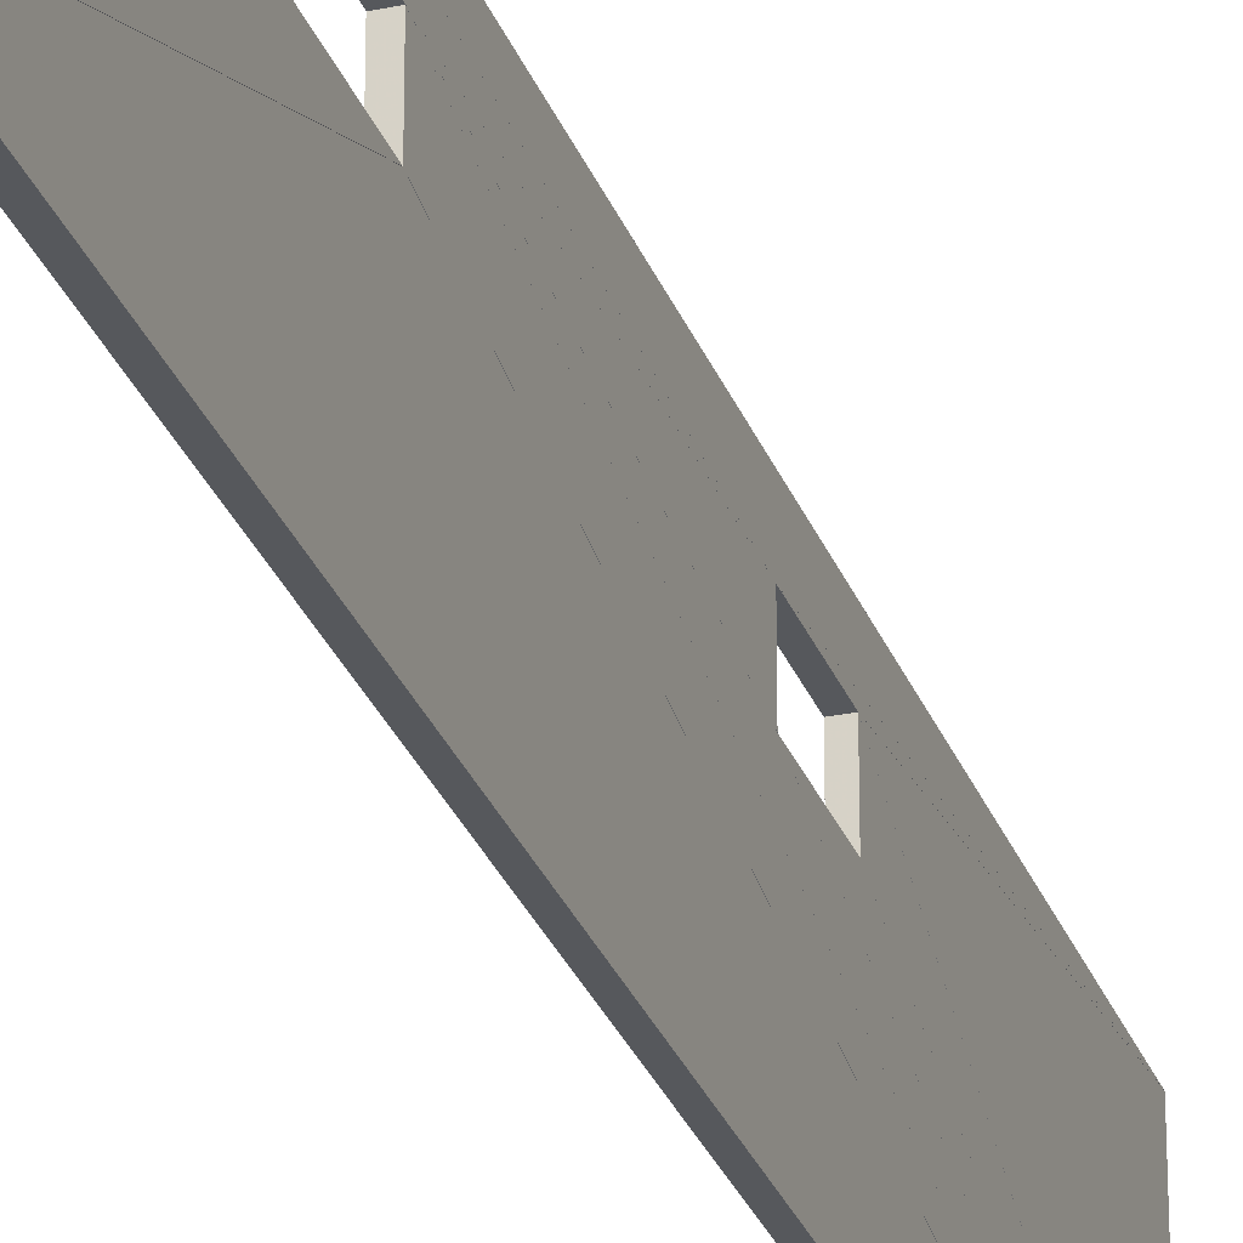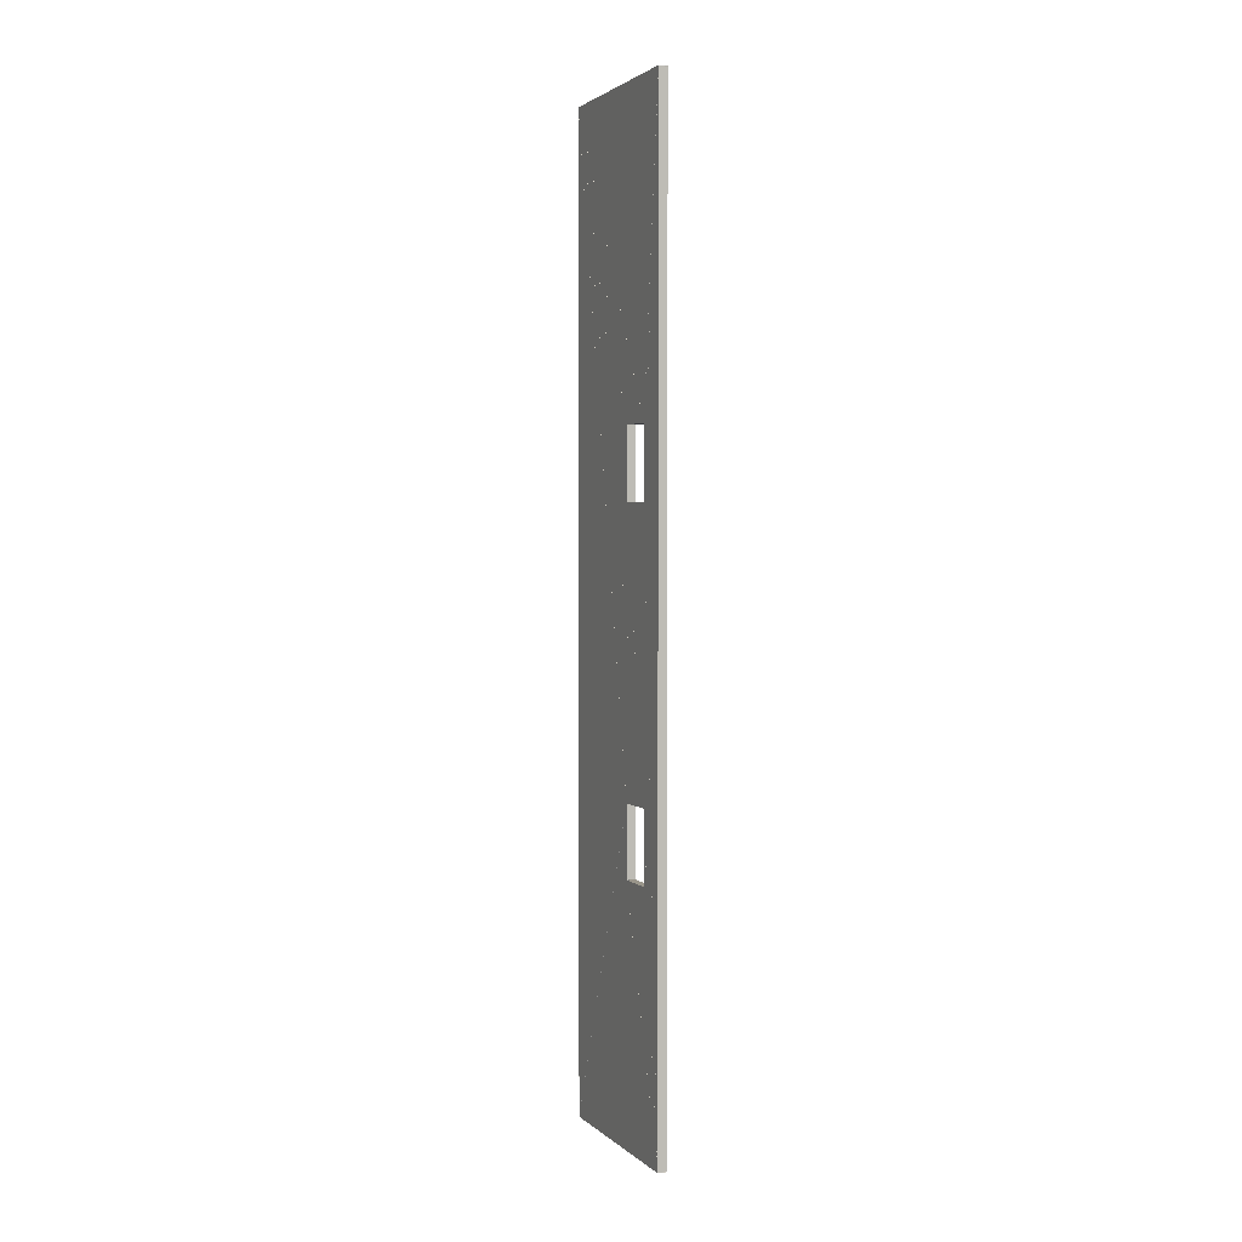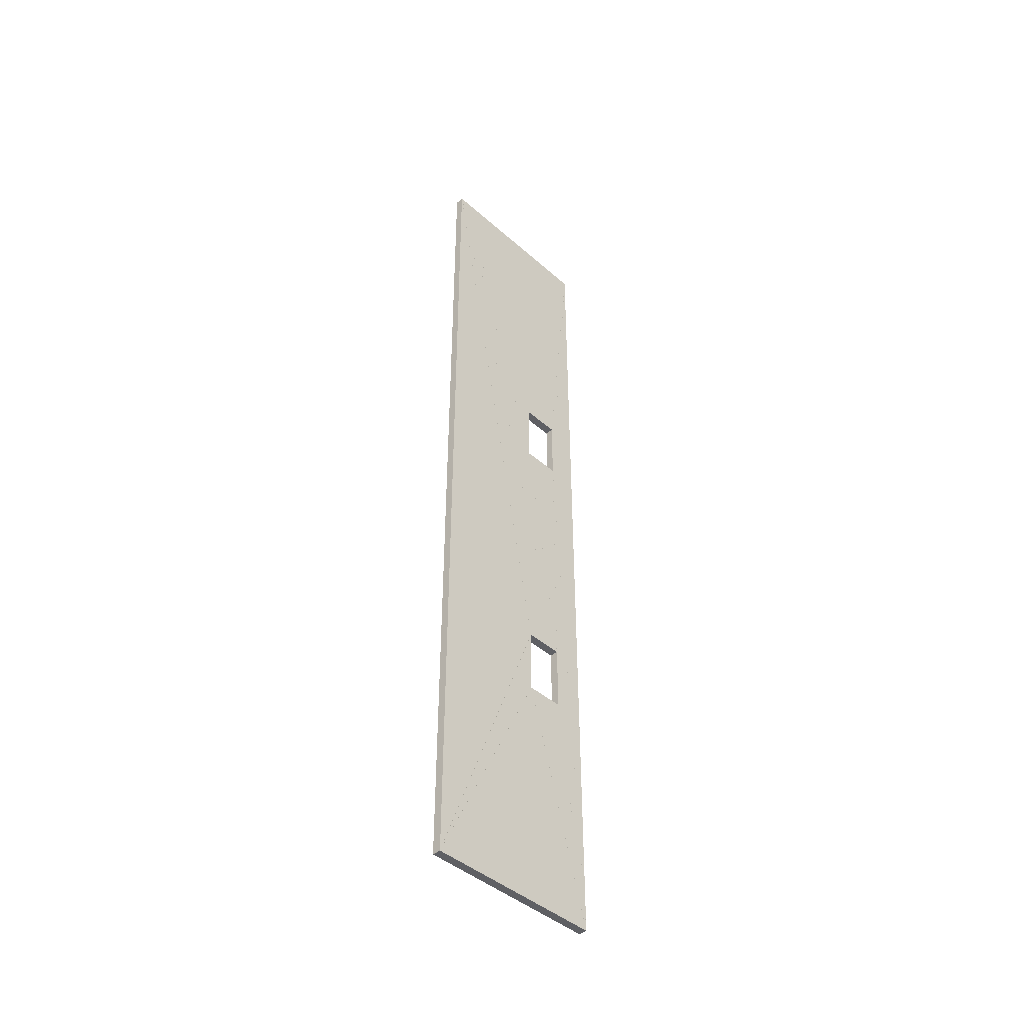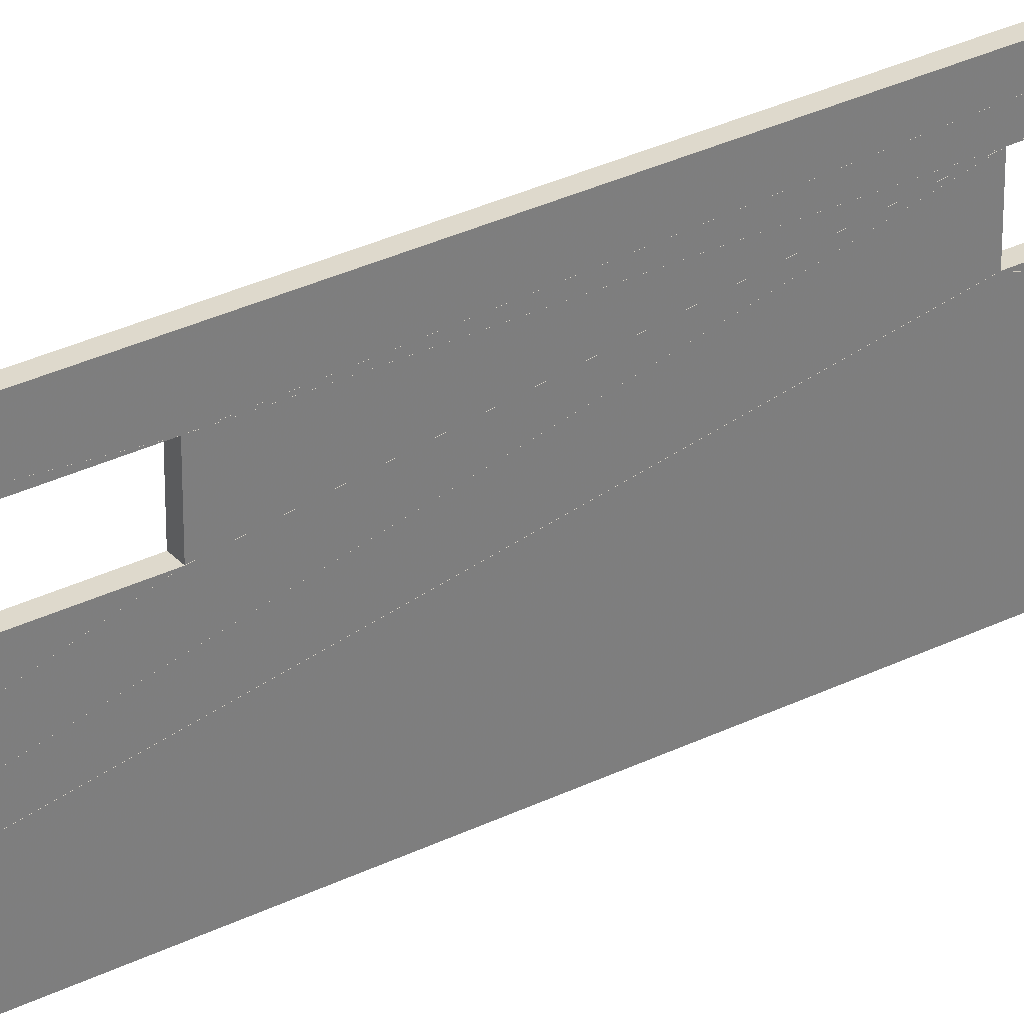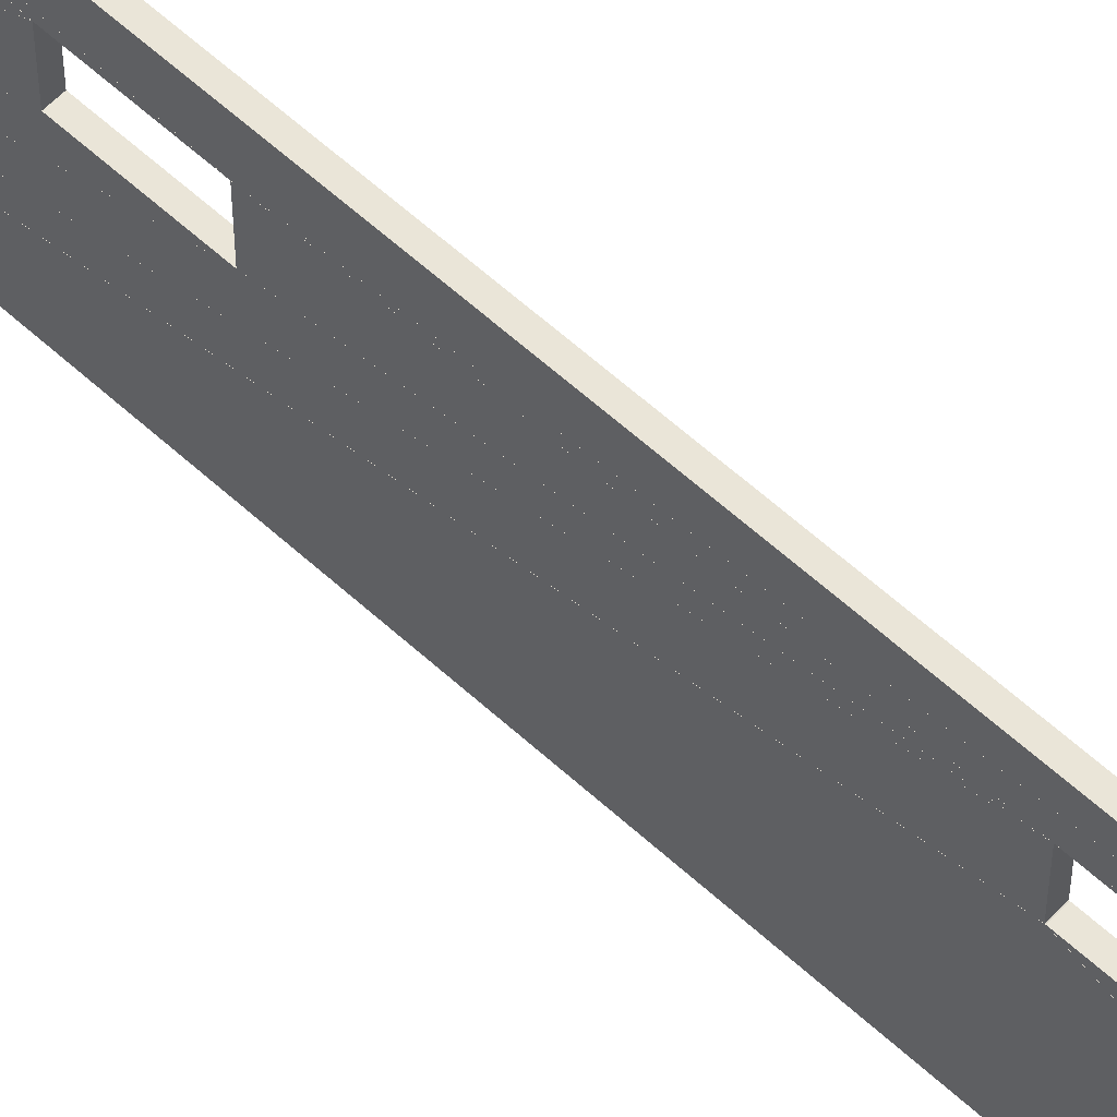
<metadata>
{"format":"obj","ext":"obj","renderer":"f3d","projection":"perspective","resolution":1024,"background":"white","views":[{"elev":-28.0,"azim":17.7,"up":"+Z"},{"elev":2.4,"azim":-22.2,"up":"+Y"},{"elev":-43.7,"azim":-135.9,"up":"+Y"},{"elev":32.1,"azim":-124.6,"up":"+Z"},{"elev":59.2,"azim":-46.6,"up":"+Z"}]}
</metadata>
<code>
o convex_0
v -2.57 6.416 1.999
v -2.57 6.416 1.5
v -2.57 10.23 0.001167
v -2.68 6.416 1.999
v -2.68 6.416 1.5
v -2.68 10.23 0.001167
f 2 3 1
f 5 4 6
f 1 2 4
f 2 5 4
f 2 3 5
f 3 6 5
f 3 1 6
f 1 4 6
o convex_1
v -2.57 -1.825 0.0005
v -2.57 10.22 0.0005
v -2.57 2.146 1.499
v -2.68 -1.825 0.0005
v -2.68 10.22 0.0005
v -2.68 2.146 1.499
f 8 9 7
f 11 10 12
f 7 8 10
f 8 11 10
f 8 9 11
f 9 12 11
f 9 7 12
f 7 10 12
o convex_2
v -2.57 2.148 1.999
v -2.57 2.148 1.5
v -2.57 10.22 0.001167
v -2.68 2.148 1.999
v -2.68 2.148 1.5
v -2.68 10.22 0.001167
f 14 15 13
f 17 16 18
f 13 14 16
f 14 17 16
f 14 15 17
f 15 18 17
f 15 13 18
f 13 16 18
o convex_3
v -2.57 10.23 0.001
v -2.57 6.416 1.5
v -2.57 5.547 1.5
v -2.68 10.23 0.001
v -2.68 6.416 1.5
v -2.68 5.547 1.5
f 20 21 19
f 23 22 24
f 19 20 22
f 20 23 22
f 20 21 23
f 21 24 23
f 21 19 24
f 19 22 24
o convex_4
v -2.57 6.418 1.999
v -2.57 10.23 0.001467
v -2.57 10.23 2.399
v -2.68 6.418 1.999
v -2.68 10.23 0.001467
v -2.68 10.23 2.399
f 26 27 25
f 29 28 30
f 25 26 28
f 26 29 28
f 26 27 29
f 27 30 29
f 27 25 30
f 25 28 30
o convex_5
v -2.57 -1.828 0.001
v -2.57 2.143 1.5
v -2.57 1.274 1.5
v -2.68 -1.828 0.001
v -2.68 2.143 1.5
v -2.68 1.274 1.5
f 32 33 31
f 35 34 36
f 31 32 34
f 32 35 34
f 32 33 35
f 33 36 35
f 33 31 36
f 31 34 36
o convex_6
v -2.57 2.149 1.999
v -2.57 10.23 0.001167
v -2.57 5.545 1.5
v -2.68 2.149 1.999
v -2.68 10.23 0.001167
v -2.68 5.545 1.5
f 38 39 37
f 41 40 42
f 37 38 40
f 38 41 40
f 38 39 41
f 39 42 41
f 39 37 42
f 37 40 42
o convex_7
v -2.57 5.547 2
v -2.57 6.416 2
v -2.57 10.23 2.4
v -2.68 5.547 2
v -2.68 6.416 2
v -2.68 10.23 2.4
f 44 45 43
f 47 46 48
f 43 44 46
f 44 47 46
f 44 45 47
f 45 48 47
f 45 43 48
f 43 46 48
o convex_8
v -2.57 -1.829 2.399
v -2.57 -1.829 0.0013
v -2.57 1.273 1.5
v -2.68 -1.829 2.399
v -2.68 -1.829 0.0013
v -2.68 1.273 1.5
f 50 51 49
f 53 52 54
f 49 50 52
f 50 53 52
f 50 51 53
f 51 54 53
f 51 49 54
f 49 52 54
o convex_9
v -2.57 2.147 2
v -2.57 5.544 1.5
v -2.57 5.544 2
v -2.68 2.147 2
v -2.68 5.544 1.5
v -2.68 5.544 2
f 56 57 55
f 59 58 60
f 55 56 58
f 56 59 58
f 56 57 59
f 57 60 59
f 57 55 60
f 55 58 60
o convex_10
v -2.57 5.544 2
v -2.57 10.22 2.4
v -2.57 -1.824 2.4
v -2.68 5.544 2
v -2.68 10.22 2.4
v -2.68 -1.824 2.4
f 62 63 61
f 65 64 66
f 61 62 64
f 62 65 64
f 62 63 65
f 63 66 65
f 63 61 66
f 61 64 66
o convex_11
v -2.57 -1.828 2.4
v -2.57 1.274 1.5
v -2.57 1.274 2
v -2.68 -1.828 2.4
v -2.68 1.274 1.5
v -2.68 1.274 2
f 68 69 67
f 71 70 72
f 67 68 70
f 68 71 70
f 68 69 71
f 69 72 71
f 69 67 72
f 67 70 72
o convex_12
v -2.57 2.145 2
v -2.57 5.541 2
v -2.57 -1.826 2.4
v -2.68 2.145 2
v -2.68 5.541 2
v -2.68 -1.826 2.4
f 74 75 73
f 77 76 78
f 73 74 76
f 74 77 76
f 74 75 77
f 75 78 77
f 75 73 78
f 73 76 78
o convex_13
v -2.57 -1.828 2.4
v -2.57 1.274 2
v -2.57 2.143 2
v -2.68 -1.828 2.4
v -2.68 1.274 2
v -2.68 2.143 2
f 80 81 79
f 83 82 84
f 79 80 82
f 80 83 82
f 80 81 83
f 81 84 83
f 81 79 84
f 79 82 84

</code>
